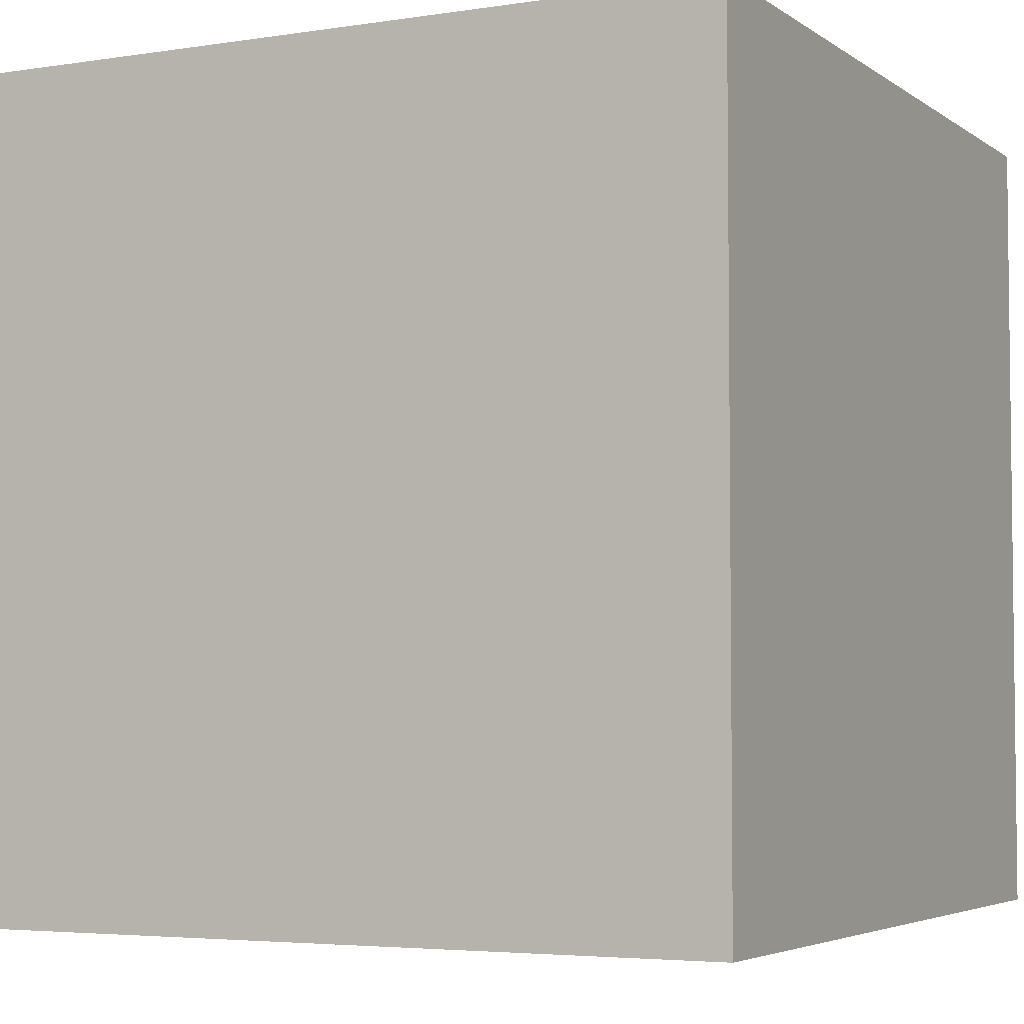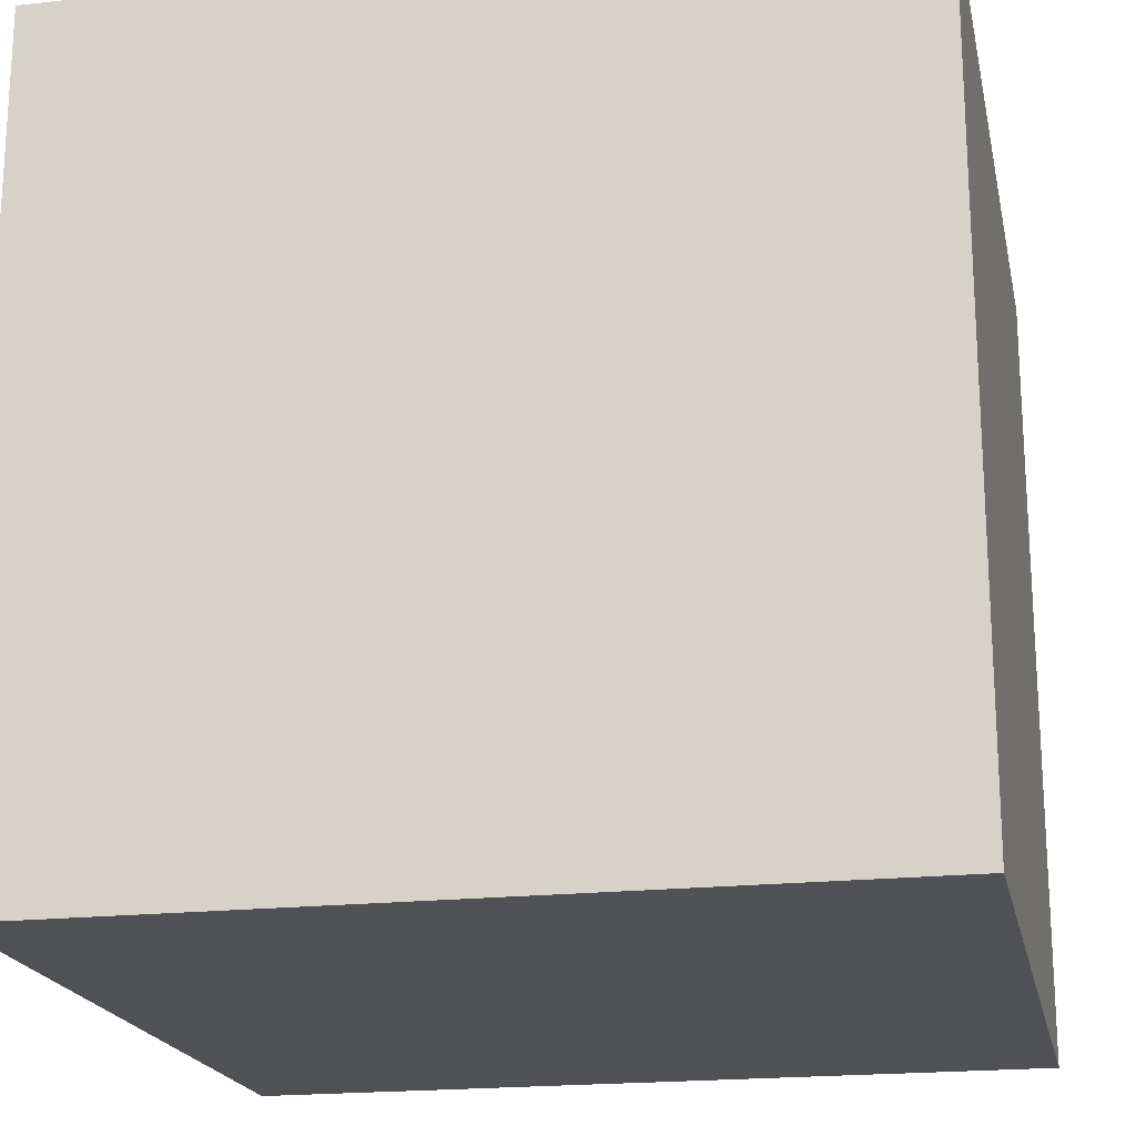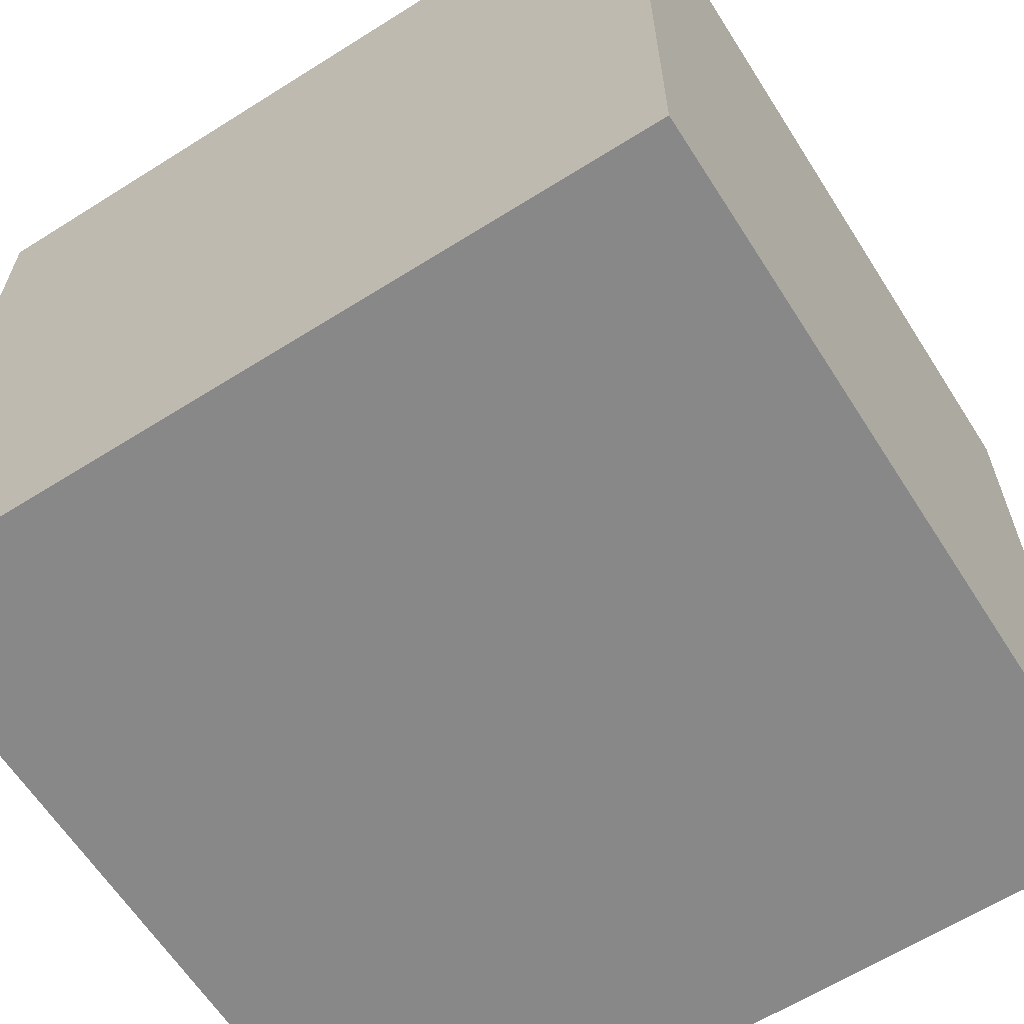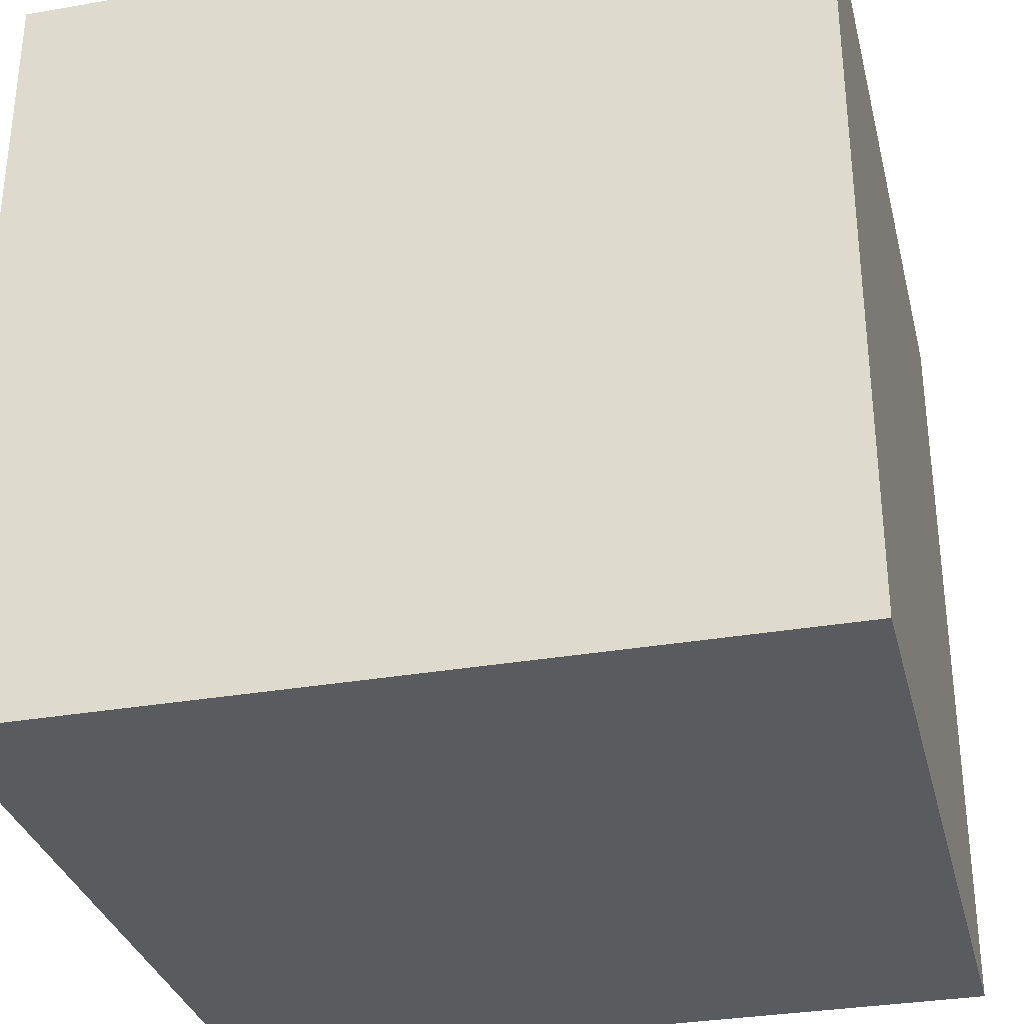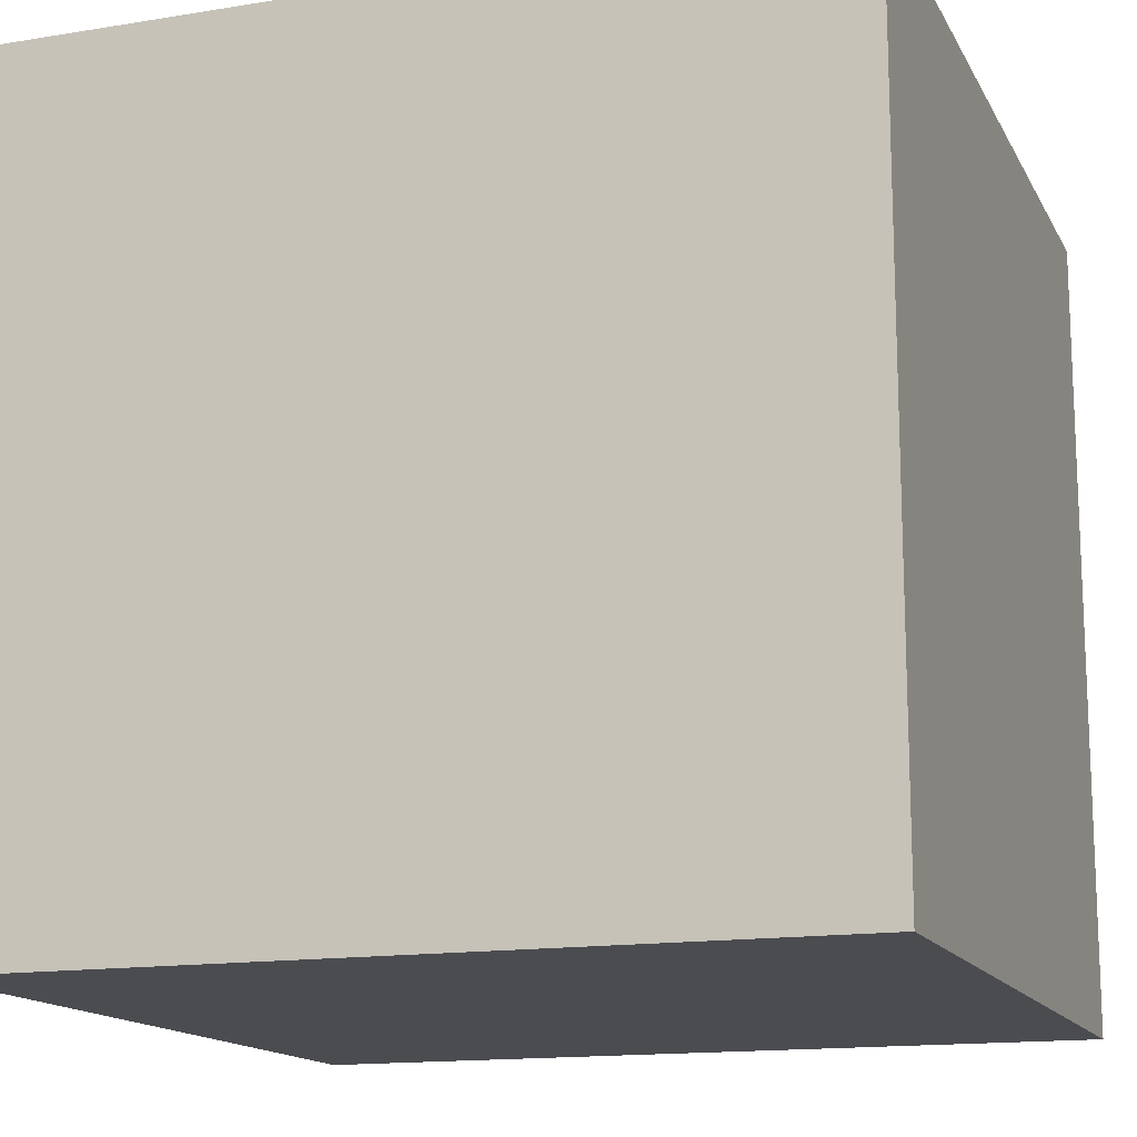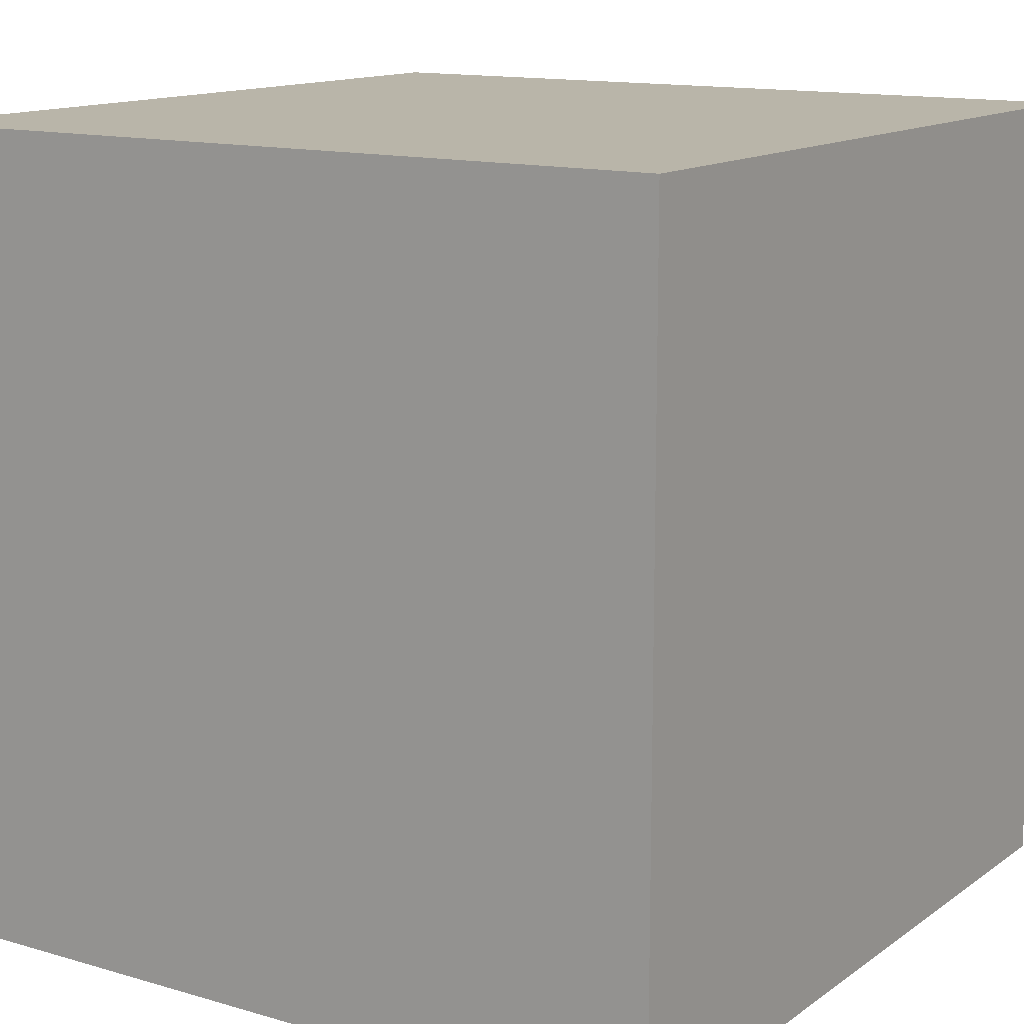
<metadata>
{"format":"obj","ext":"obj","renderer":"f3d","projection":"perspective","resolution":1024,"background":"white","views":[{"elev":-4.3,"azim":26.9,"up":"+Z"},{"elev":-19.7,"azim":11.7,"up":"+Y"},{"elev":-62.9,"azim":32.5,"up":"+Y"},{"elev":-32.1,"azim":-166.3,"up":"+Y"},{"elev":-14.8,"azim":-160.6,"up":"+Z"},{"elev":13.4,"azim":-146.6,"up":"+Z"}]}
</metadata>
<code>
g cube
v  0  0  0
v  0  0  1
v  0  1  0
v  0  1  1
v  1  0  0
v  1  0  1
v  1  1  0
v  1  1  1
f 1 7 5
f 1 3 7
f 1 4 3
f 1 2 4
f 3 8 7
f 3 4 8
f 5 7 8
f 5 8 6
f 1 5 6
f 1 6 2
f 2 6 8
f 2 8 4

</code>
